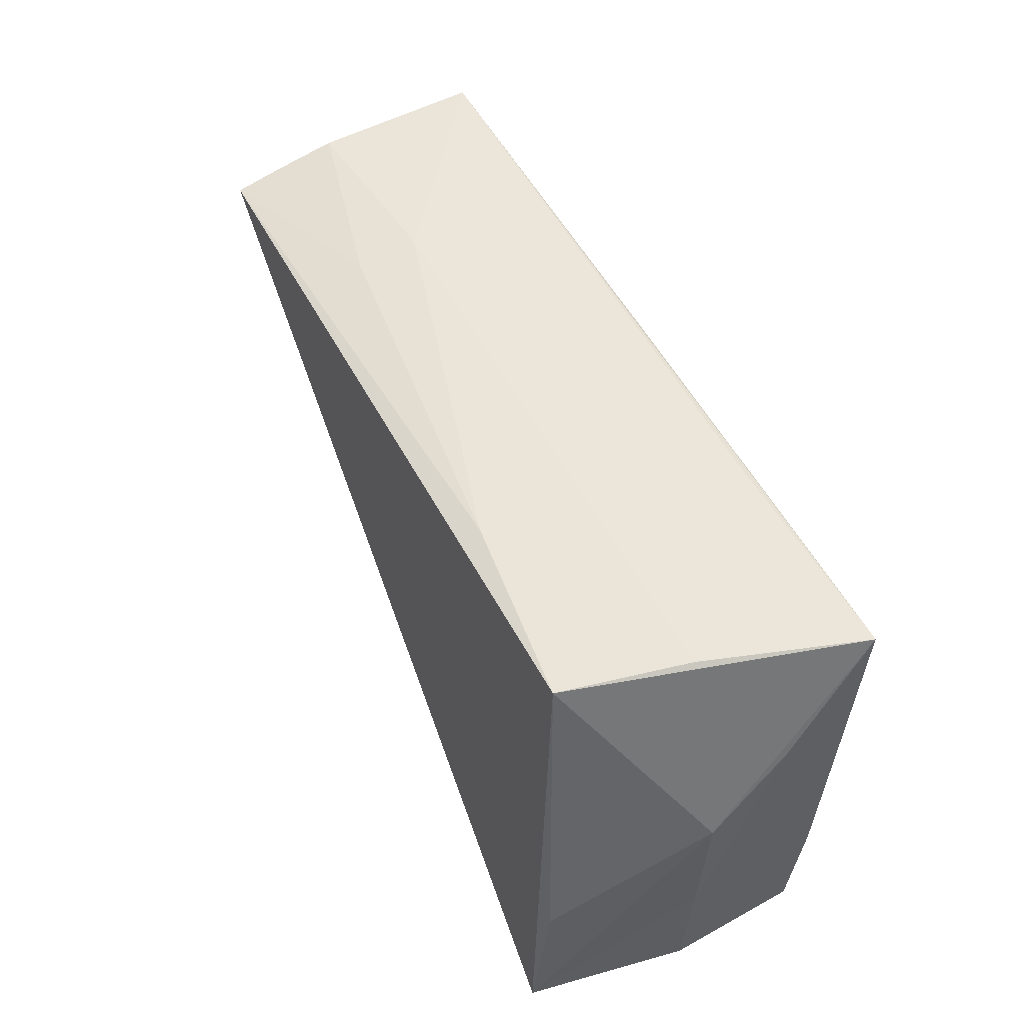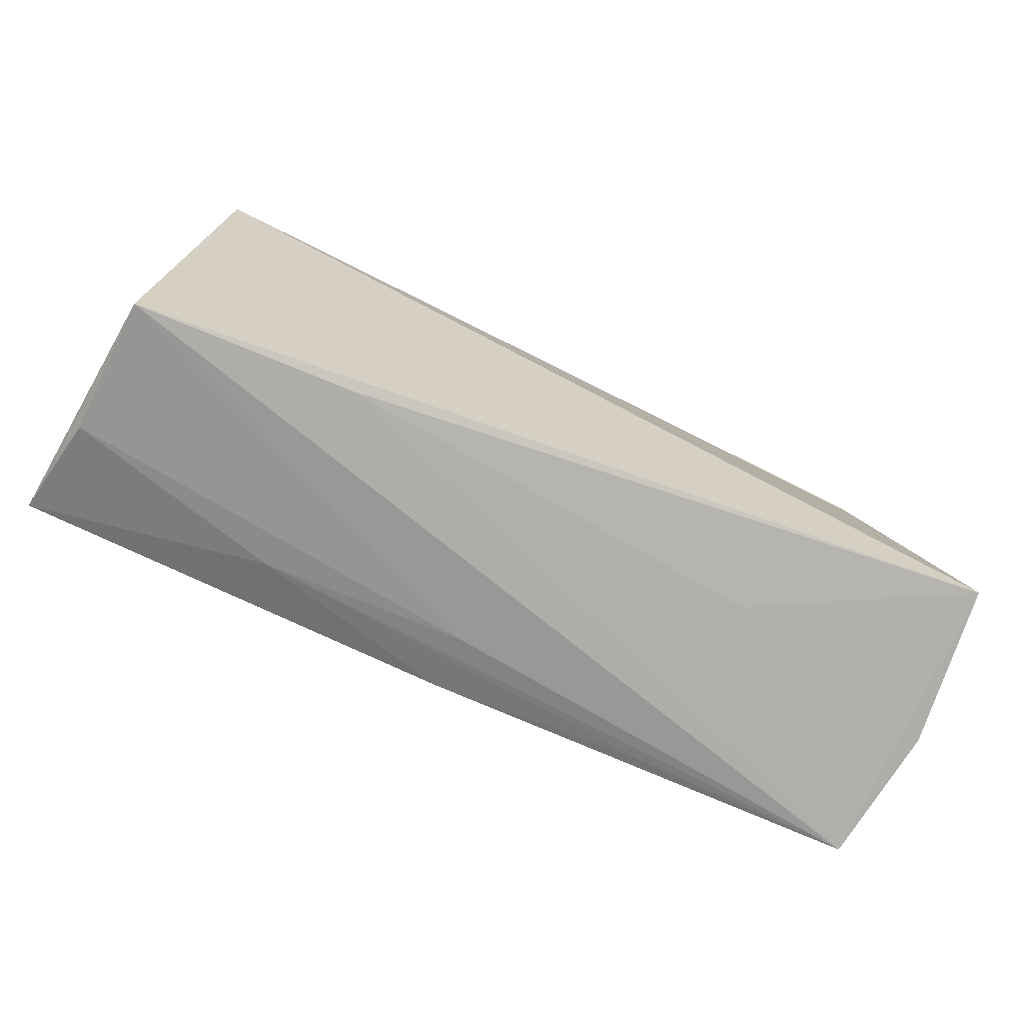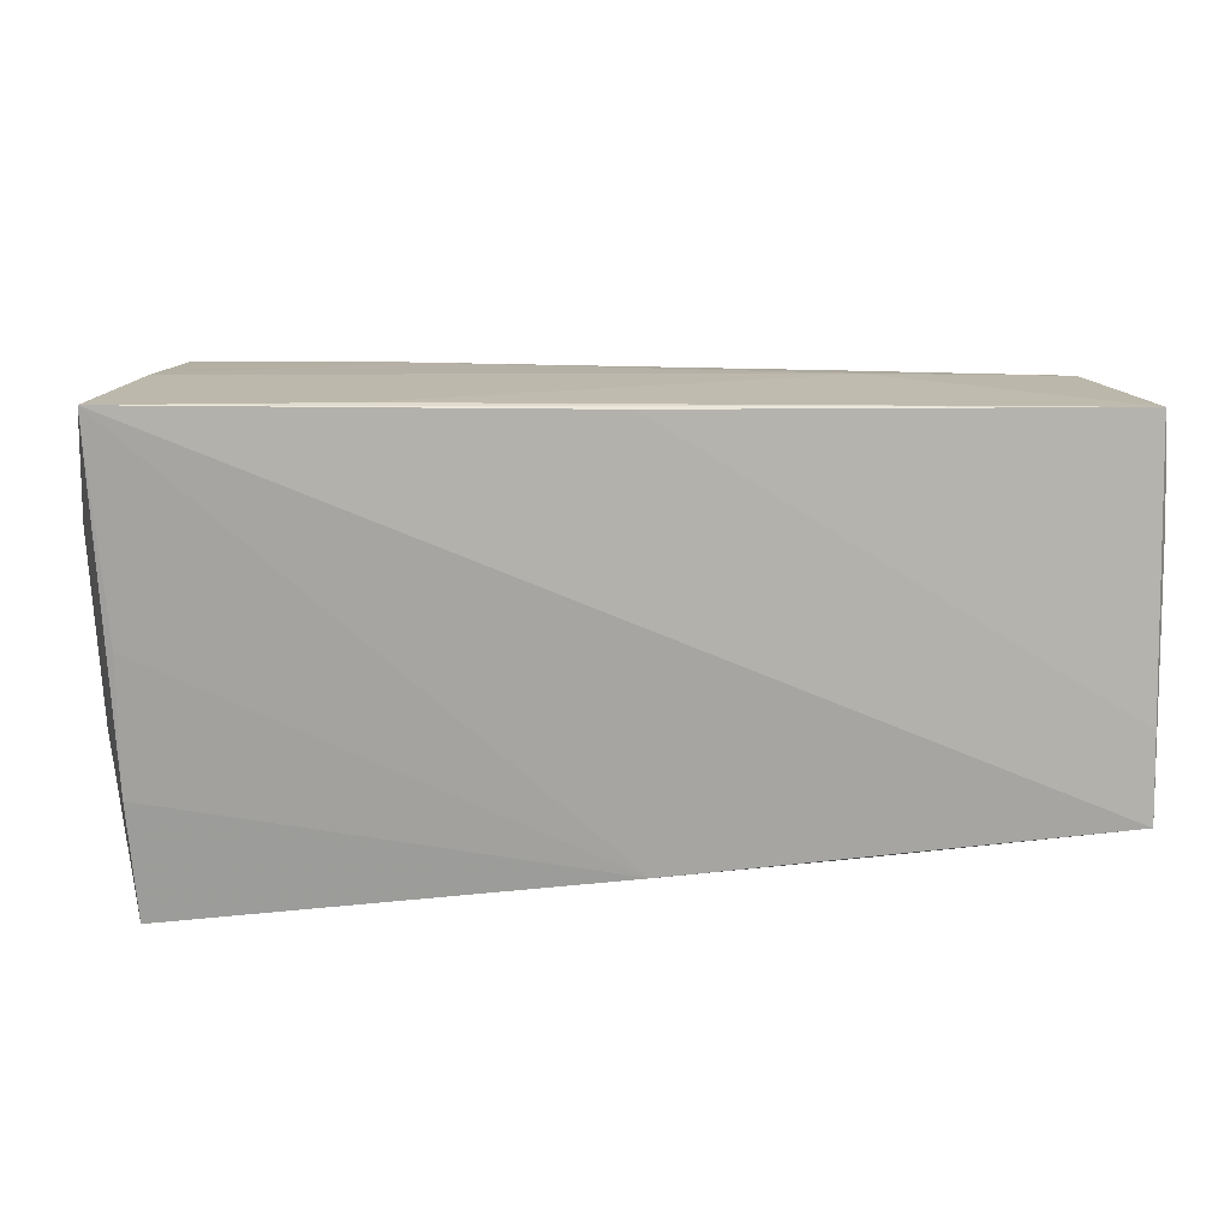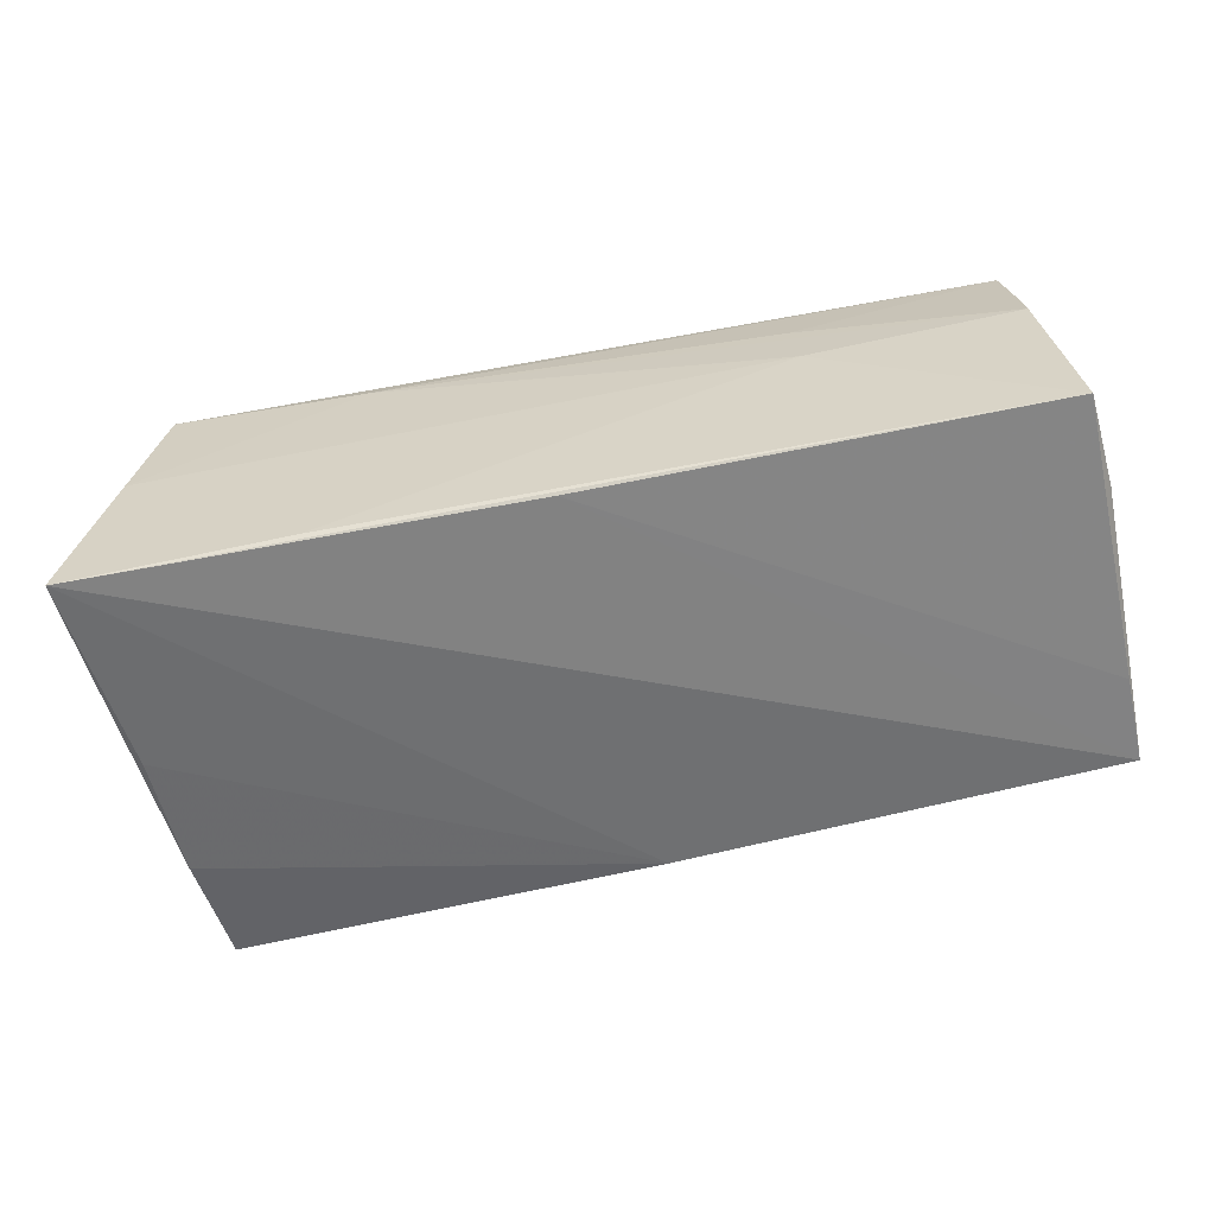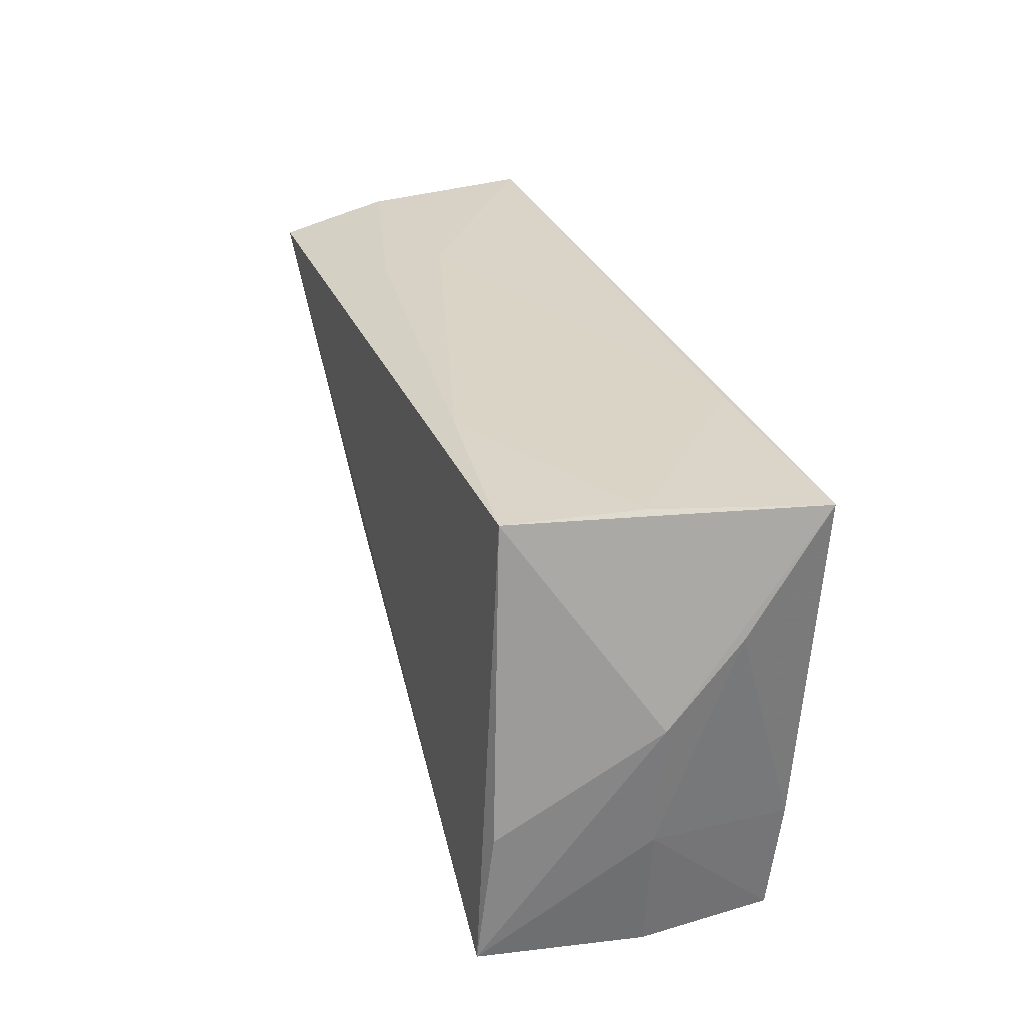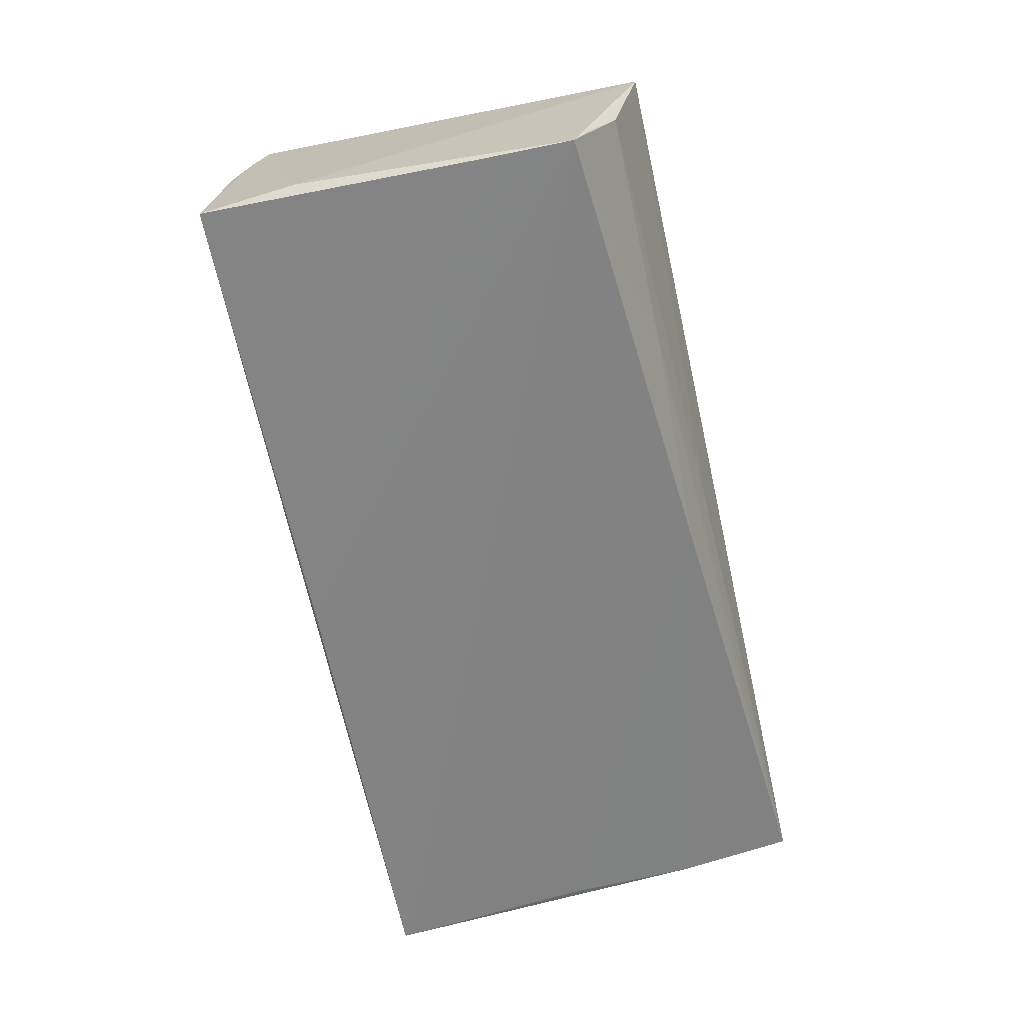
<metadata>
{"format":"obj","ext":"obj","renderer":"f3d","projection":"perspective","resolution":1024,"background":"white","views":[{"elev":48.9,"azim":67.1,"up":"+Y"},{"elev":-77.2,"azim":-24.3,"up":"+Y"},{"elev":15.3,"azim":174.7,"up":"+Y"},{"elev":-56.5,"azim":-167.7,"up":"+Z"},{"elev":30.0,"azim":73.8,"up":"+Y"},{"elev":-61.0,"azim":-77.4,"up":"+Z"}]}
</metadata>
<code>
v 0.05512 0.004044 3.077e-05
v 0.02548 0.02747 -0.01698
v -0.001653 0.02632 -0.01706
v 0.02587 -0.02735 0.007246
v 0.0544 0.01382 -0.008636
v 0.04787 0.02769 0.0005919
v 0.05098 0.002685 -0.01758
v -0.05707 -0.0195 -0.01853
v 0.05101 -0.01347 -0.01676
v -0.05186 0.02236 0.01998
v -0.05676 0.02528 -0.01493
v -0.05695 -0.008819 -0.0178
v -0.003255 -0.02351 -0.01786
v -0.02661 -0.02757 0.01213
v 0.0227 -0.02596 -0.01556
v -0.05345 -0.02757 0.01111
v -0.002712 -0.02615 -0.01055
v -0.05603 -0.02151 -0.013
v -0.05763 0.01358 -0.01443
v 0.0512 -0.02621 0.02029
v -0.02849 0.02623 0.00325
v 0.02108 0.02646 0.0142
v 0.05008 -0.02757 -0.01555
v 0.05119 -0.00996 0.01821
v -0.05274 0.02355 0.01393
v -0.02755 0.0253 0.01109
v 0.05286 -0.02675 0.000831
v 0.05285 0.02792 -0.01853
v -0.05434 -0.02432 -0.005742
v -0.02789 -0.02428 -0.01206
v 0.05446 -0.01104 0.0006681
v -0.05358 0.02507 0.006308
v 0.04503 0.02659 0.01575
f 27 20 23
f 16 10 19
f 20 10 16
f 5 28 1
f 31 27 23
f 31 5 1
f 1 20 31
f 20 27 31
f 23 20 4
f 24 20 1
f 33 10 20
f 20 24 33
f 1 28 33
f 33 24 1
f 28 5 9
f 9 31 23
f 5 31 9
f 8 16 19
f 20 16 14
f 14 4 20
f 14 16 23
f 23 4 14
f 10 33 22
f 28 9 7
f 19 11 12
f 12 8 19
f 6 33 28
f 6 22 33
f 23 16 17
f 16 29 17
f 16 8 18
f 18 29 16
f 8 29 18
f 28 8 3
f 8 12 3
f 3 11 28
f 3 12 11
f 10 32 25
f 25 32 11
f 19 10 25
f 25 11 19
f 10 22 26
f 26 32 10
f 22 32 26
f 28 11 2
f 2 6 28
f 30 29 8
f 30 17 29
f 23 17 30
f 30 15 23
f 6 2 21
f 21 32 22
f 22 6 21
f 11 32 21
f 21 2 11
f 13 30 8
f 15 30 13
f 23 15 13
f 13 9 23
f 13 7 9
f 13 8 28
f 28 7 13

</code>
